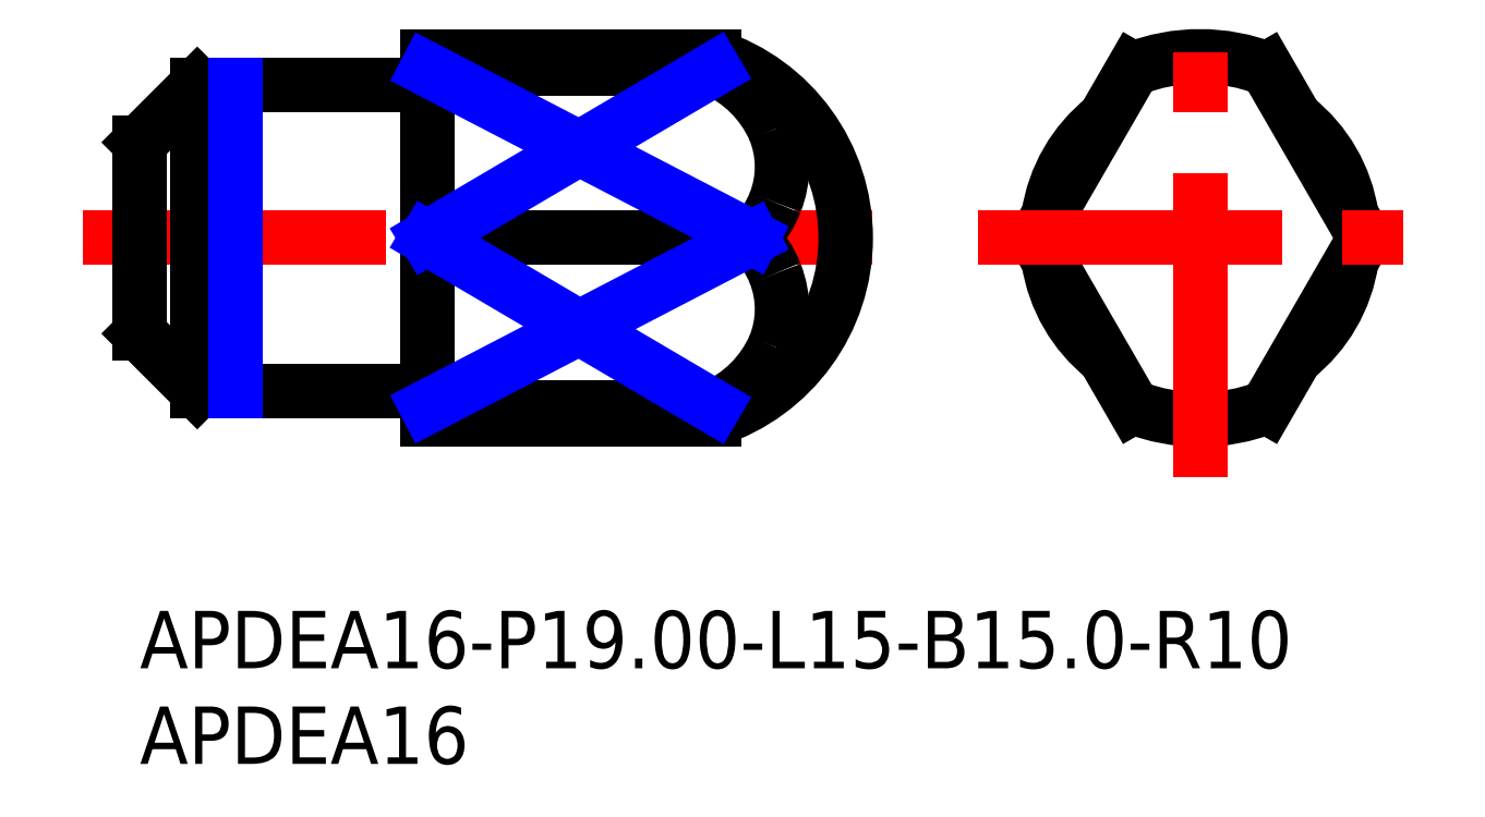
<metadata>
{"format":"dxf","ext":"dxf","renderer":"ezdxf+matplotlib","layout":"modelspace","background":"white","min_lineweight":24,"dpi":150}
</metadata>
<code>
0
SECTION
2
ENTITIES
0
INSERT
8
MSM_CONTINUOUS
2
*U13
10
0
20
0
30
0
0
INSERT
8
MSM_CONTINUOUS
2
*U14
10
0
20
0
30
0
0
LINE
8
MSM_CENTER
10
-3
20
19.5
30
0
11
39.88
21
19.5
31
0
0
LINE
8
MSM_CONTINUOUS
10
30
20
29
30
0
11
15
21
29
31
0
0
LINE
8
MSM_CONTINUOUS
10
15
20
29
30
0
11
15
21
10
31
0
0
LINE
8
MSM_CONTINUOUS
10
15
20
10
30
0
11
30
21
10
31
0
0
ARC
8
MSM_CONTINUOUS
10
14.8
20
27.7
30
0
40
0.2
50
270
51
0
0
ARC
8
MSM_CONTINUOUS
10
14.8
20
11.3
30
0
40
0.2
50
0
51
90
0
LINE
8
MSM_CONTINUOUS
10
0
20
14.5
30
0
11
3
21
11.5
31
0
0
LINE
8
MSM_CONTINUOUS
10
3
20
27.5
30
0
11
0
21
24.5
31
0
0
LINE
8
MSM_CONTINUOUS
10
0
20
24.5
30
0
11
0
21
14.5
31
0
0
LINE
8
MSM_CONTINUOUS
10
3
20
11.5
30
0
11
14.8
21
11.5
31
0
0
LINE
8
MSM_CONTINUOUS
10
14.8
20
27.5
30
0
11
3
21
27.5
31
0
0
LINE
8
MSM_CONTINUOUS
10
3
20
27.5
30
0
11
3
21
11.5
31
0
0
LINE
8
MSM_CONTINUOUS
10
15
20
28.33
30
0
11
30
21
28.33
31
0
0
ARC
8
MSM_CONTINUOUS
10
26.88
20
19.5
30
0
40
10
50
288.2
51
71.81
0
LINE
8
MSM_CONTINUOUS
10
30
20
10.67
30
0
11
15
21
10.67
31
0
0
LINE
8
MSM_CONTINUOUS
10
31.98
20
19.5
30
0
11
15
21
19.5
31
0
0
ARC
8
MSM_CONTINUOUS
10
55.39
20
19.5
30
0
40
8
50
8.571
51
51.43
0
ARC
8
MSM_CONTINUOUS
10
55.39
20
19.5
30
0
40
8
50
308.6
51
351.4
0
ARC
8
MSM_CONTINUOUS
10
55.39
20
19.5
30
0
40
8
50
188.6
51
231.4
0
ARC
8
MSM_CONTINUOUS
10
55.39
20
19.5
30
0
40
8
50
128.6
51
171.4
0
LINE
8
MSM_CONTINUOUS
10
58.89
20
28.33
30
0
11
63.99
21
19.5
31
0
0
LINE
8
MSM_CONTINUOUS
10
46.79
20
19.5
30
0
11
51.89
21
28.33
31
0
0
ARC
8
MSM_CONTINUOUS
10
55.39
20
19.5
30
0
40
9.5
50
68.38
51
111.6
0
LINE
8
MSM_CONTINUOUS
10
63.99
20
19.5
30
0
11
58.89
21
10.67
31
0
0
LINE
8
MSM_CONTINUOUS
10
51.89
20
10.67
30
0
11
46.79
21
19.5
31
0
0
ARC
8
MSM_CONTINUOUS
10
55.39
20
19.5
30
0
40
9.5
50
248.4
51
291.6
0
ARC
8
MSM_CONTINUOUS
10
27.51
20
22.68
30
0
40
6.18
50
23.97
51
66.21
0
ARC
8
MSM_CONTINUOUS
10
28.49
20
23.22
30
0
40
5.06
50
338.3
51
22.83
0
ARC
8
MSM_CONTINUOUS
10
27.99
20
23.43
30
0
40
5.601
50
315.5
51
338.3
0
ARC
8
MSM_CONTINUOUS
10
28.49
20
15.78
30
0
40
5.06
50
337.2
51
21.66
0
ARC
8
MSM_CONTINUOUS
10
27.99
20
15.57
30
0
40
5.601
50
21.72
51
44.54
0
ARC
8
MSM_CONTINUOUS
10
27.51
20
16.32
30
0
40
6.18
50
293.8
51
336
0
LINE
8
MSM_CENTER
10
43.79
20
19.5
30
0
11
66.99
21
19.5
31
0
0
LINE
8
MSM_CENTER
10
55.39
20
7
30
0
11
55.39
21
32
31
0
0
LINE
8
MSM_NARROW
10
5
20
27.5
30
0
11
5
21
11.5
31
0
0
LINE
8
MSM_NARROW
10
15
20
28.33
30
0
11
31.98
21
19.5
31
0
0
LINE
8
MSM_NARROW
10
15
20
19.5
30
0
11
30
21
28.33
31
0
0
LINE
8
MSM_NARROW
10
15
20
10.67
30
0
11
31.98
21
19.5
31
0
0
LINE
8
MSM_NARROW
10
15
20
19.5
30
0
11
30
21
10.67
31
0
0
ENDSEC
0
EOF

</code>
